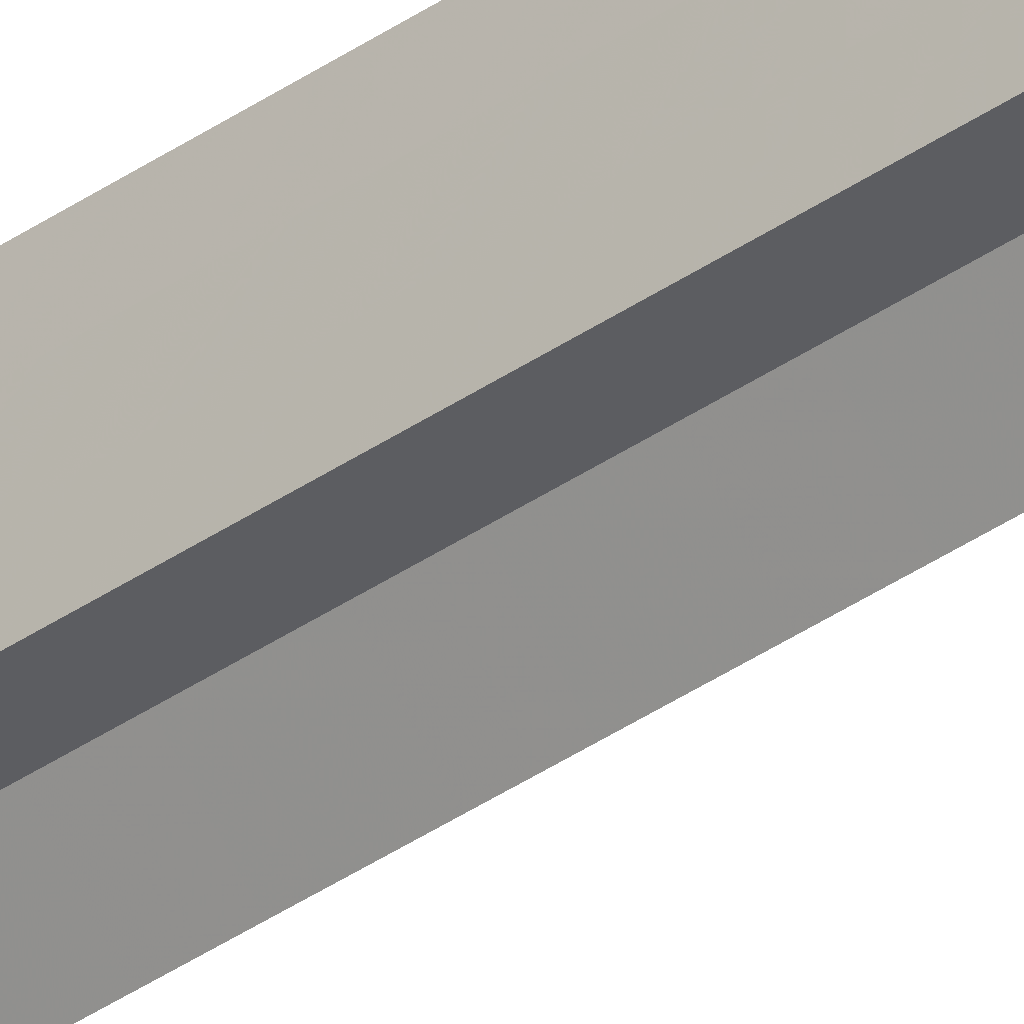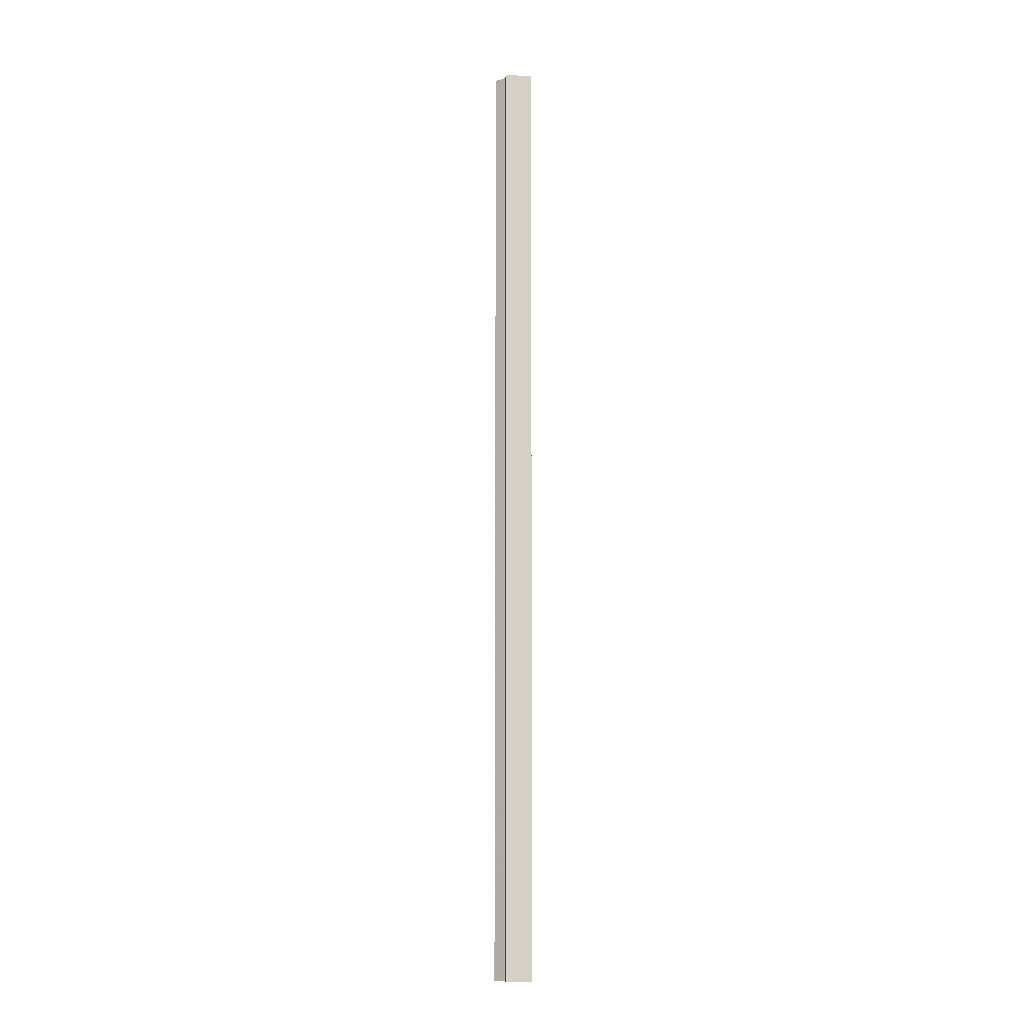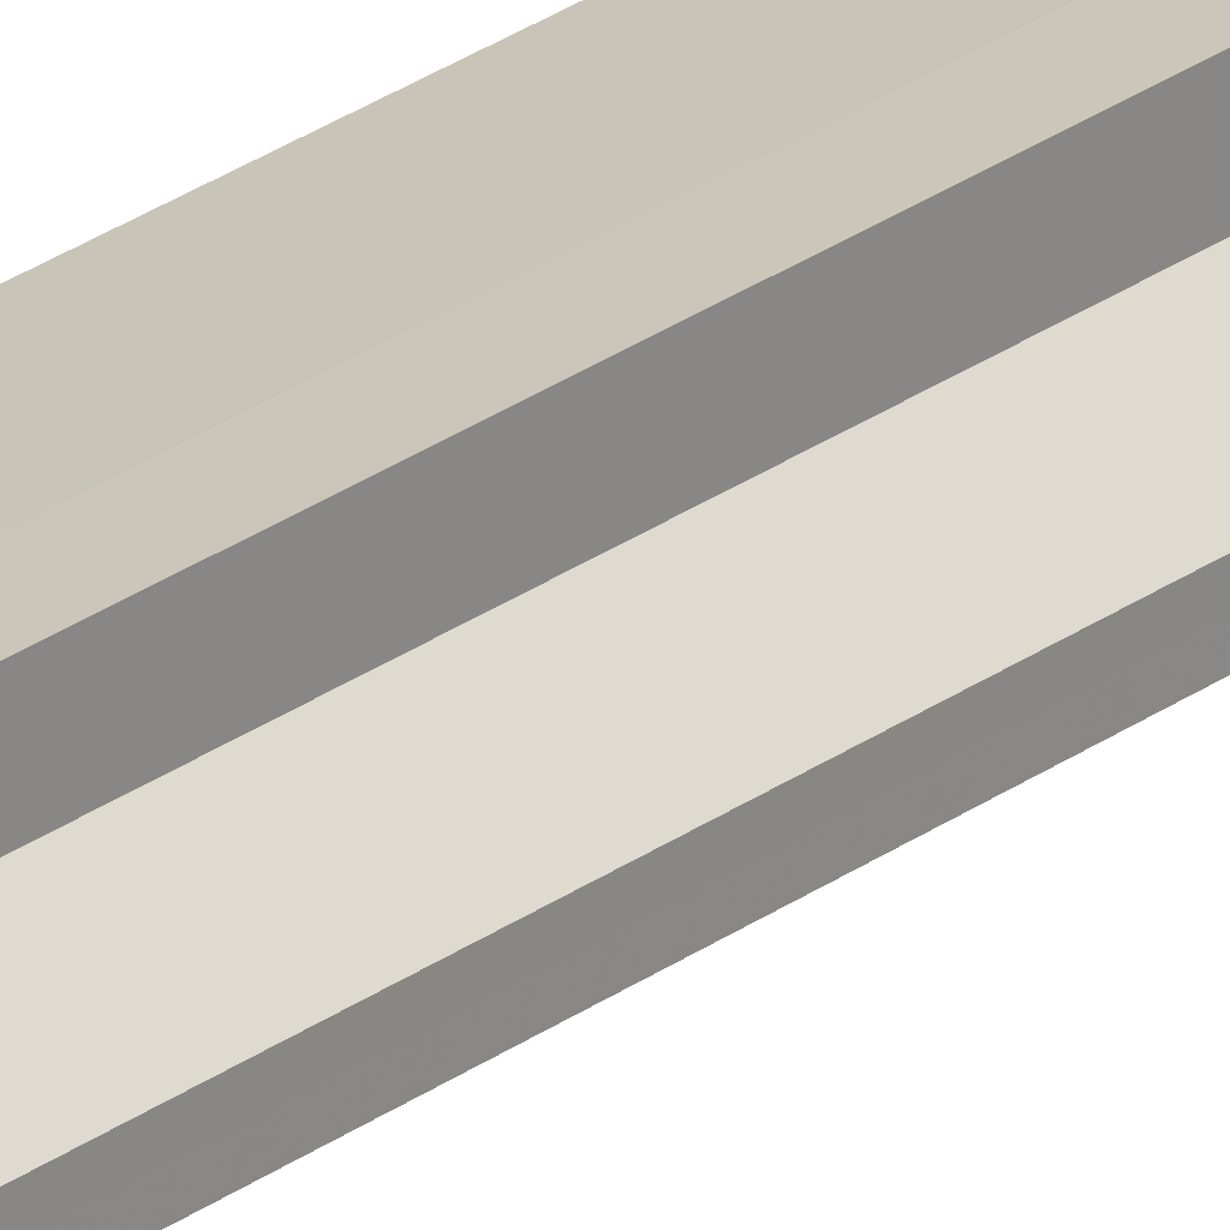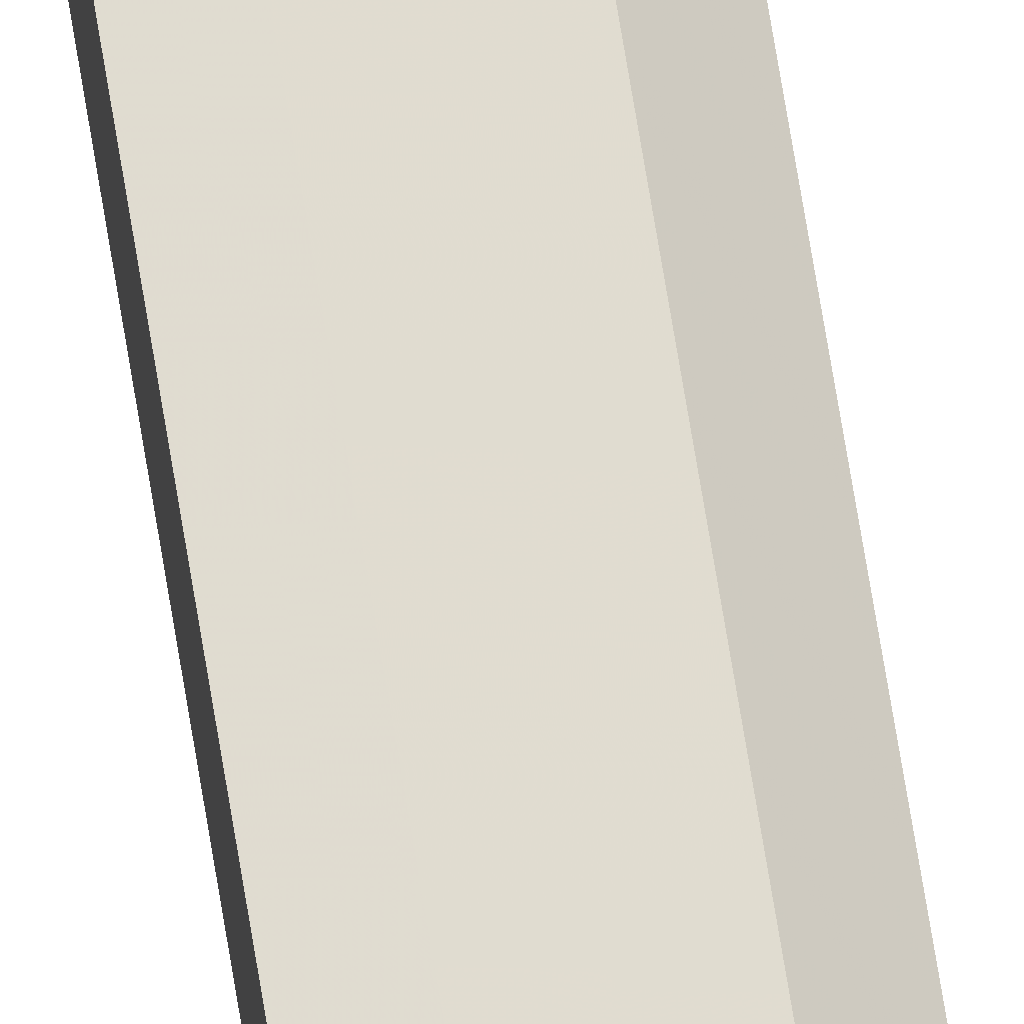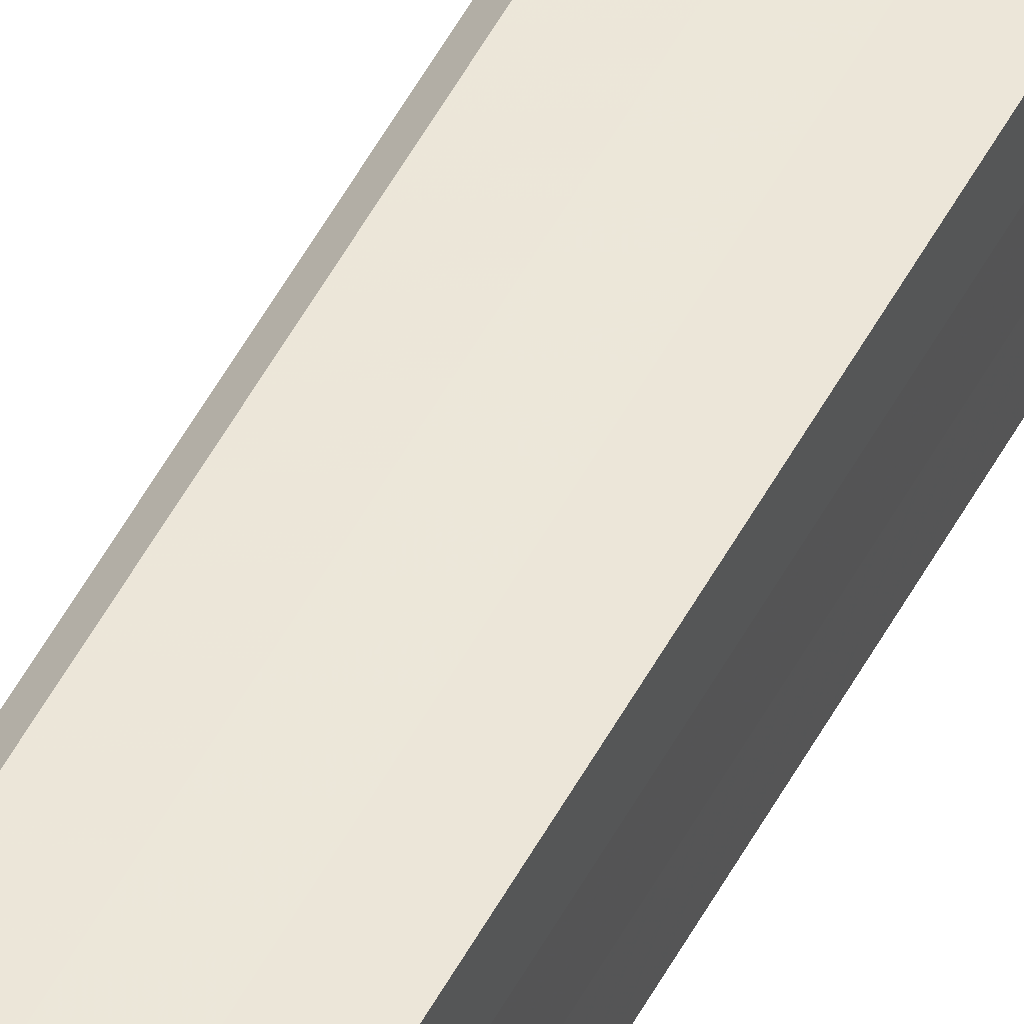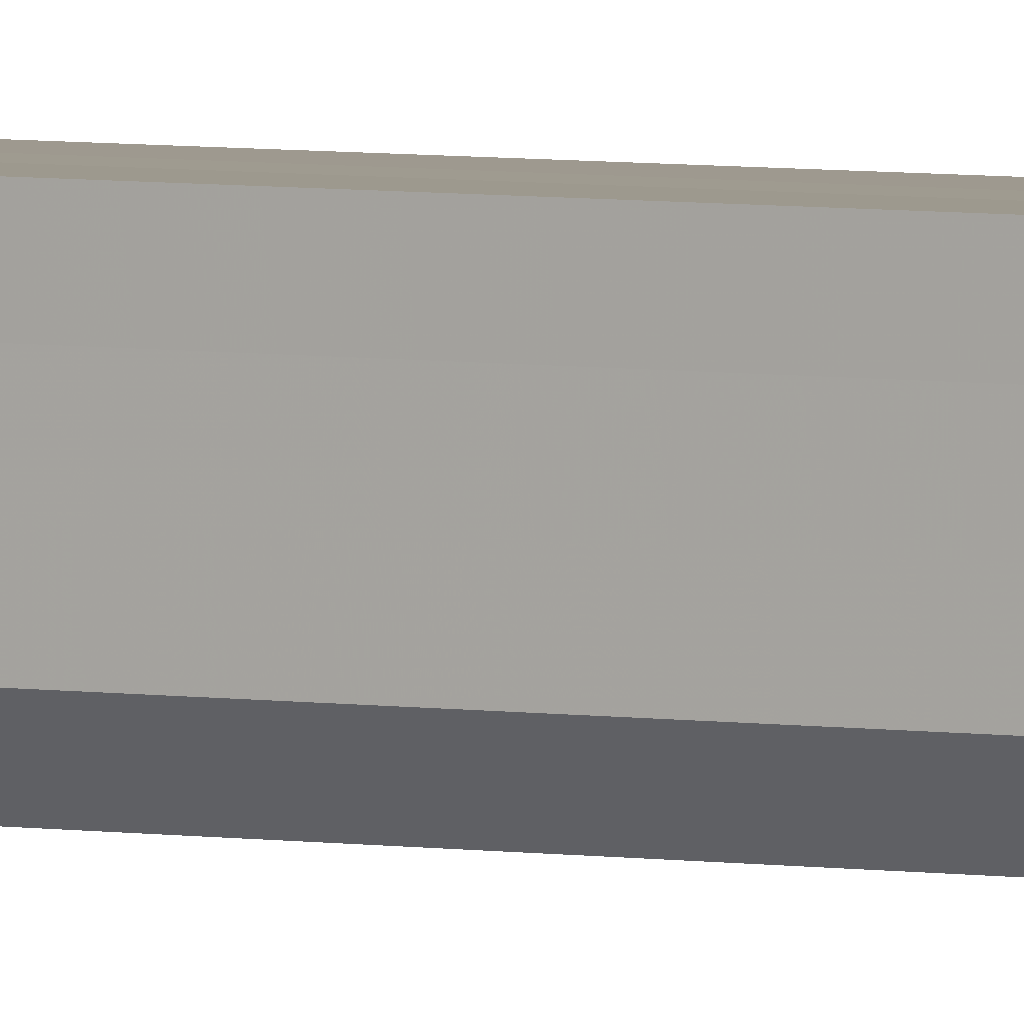
<metadata>
{"format":"obj","ext":"obj","renderer":"f3d","projection":"perspective","resolution":1024,"background":"white","views":[{"elev":-36.7,"azim":-47.7,"up":"+Y"},{"elev":-9.5,"azim":171.4,"up":"+Z"},{"elev":20.4,"azim":34.5,"up":"+Y"},{"elev":69.6,"azim":-9.2,"up":"+Y"},{"elev":49.7,"azim":-153.4,"up":"+Y"},{"elev":3.8,"azim":-56.7,"up":"+Y"}]}
</metadata>
<code>
o 2322
v 2243 1888 14
v 2243 1888 14
v 2243 1888 15.07
v 2243 1888 15.07
v 2243 1888 14
v 2243 1888 15.07
v 2243 1888 15.07
v 2243 1888 15.07
v 2243 1888 15.07
v 2243 1888 15.07
v 2243 1888 15.07
v 2243 1888 15.07
v 2243 1888 15.07
v 2243 1888 15.07
v 2243 1888 15.07
v 2243 1888 15.07
v 2243 1888 15.07
v 2243 1888 15.07
v 2243 1888 15.07
v 2243 1888 15.07
v 2243 1888 15.07
v 2243 1888 14
v 2243 1888 14
v 2243 1888 14
v 2243 1888 14
v 2243 1888 15.07
v 2243 1888 15.07
v 2243 1888 14
v 2243 1888 15.07
v 2243 1888 14
v 2243 1888 14
v 2243 1888 14
v 2243 1888 14
v 2243 1888 14
v 2243 1888 15.07
v 2243 1888 14
v 2243 1888 15.07
v 2243 1888 15.07
v 2243 1888 14
v 2243 1888 15.07
v 2243 1888 14
v 2243 1888 14
v 2243 1888 15.07
v 2243 1888 14
v 2243 1888 14
v 2243 1888 14
v 2243 1888 14
v 2243 1888 15.07
v 2243 1888 14
v 2243 1888 15.07
v 2243 1888 14
v 2243 1888 14
v 2243 1888 14
v 2243 1888 15.07
v 2243 1888 15.07
v 2243 1888 15.07
v 2243 1888 15.07
v 2243 1888 15.07
v 2243 1888 14
v 2243 1888 15.07
v 2243 1888 14
v 2243 1888 15.07
v 2243 1888 14
v 2243 1888 14
v 2243 1888 14
v 2243 1888 14
v 2243 1888 15.07
v 2243 1888 14
v 2243 1888 14
v 2243 1888 14
v 2243 1888 15.07
v 2243 1888 14
v 2243 1888 15.07
v 2243 1888 14
v 2243 1888 14
v 2243 1888 15.07
v 2243 1888 14
v 2243 1888 15.07
v 2243 1888 14
v 2243 1888 15.07
v 2243 1888 15.07
v 2243 1888 14
v 2243 1888 14
v 2243 1888 14
v 2243 1888 14
v 2243 1888 15.07
f 1 2 3
f 4 5 6
f 7 6 8
f 7 8 9
f 7 10 11
f 7 12 10
f 7 13 12
f 7 14 13
f 7 15 14
f 7 16 15
f 7 17 16
f 7 18 17
f 7 19 18
f 7 20 19
f 21 22 20
f 23 24 22
f 23 25 24
f 26 25 27
f 23 28 25
f 29 30 26
f 23 31 28
f 32 33 29
f 33 34 35
f 23 36 31
f 37 36 38
f 23 39 36
f 40 41 37
f 23 42 39
f 43 44 40
f 45 46 43
f 46 47 48
f 47 49 50
f 23 51 42
f 23 52 51
f 23 53 52
f 54 51 55
f 56 53 57
f 58 59 54
f 60 61 56
f 62 63 58
f 64 65 60
f 65 66 67
f 68 69 62
f 69 70 71
f 70 72 73
f 74 75 76
f 76 77 78
f 23 77 5
f 23 79 77
f 80 79 81
f 82 83 80
f 84 85 86

</code>
